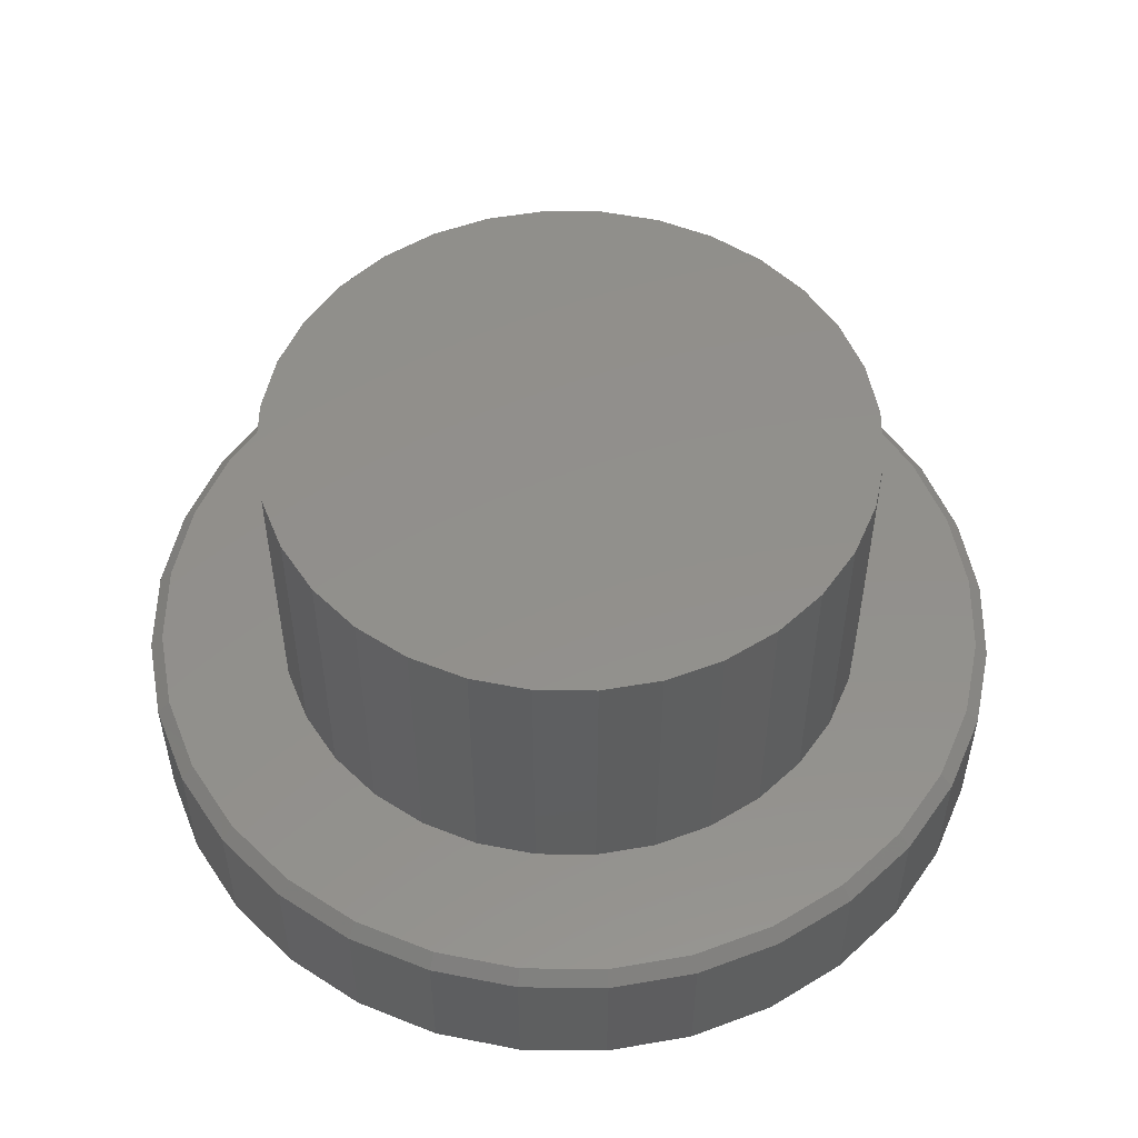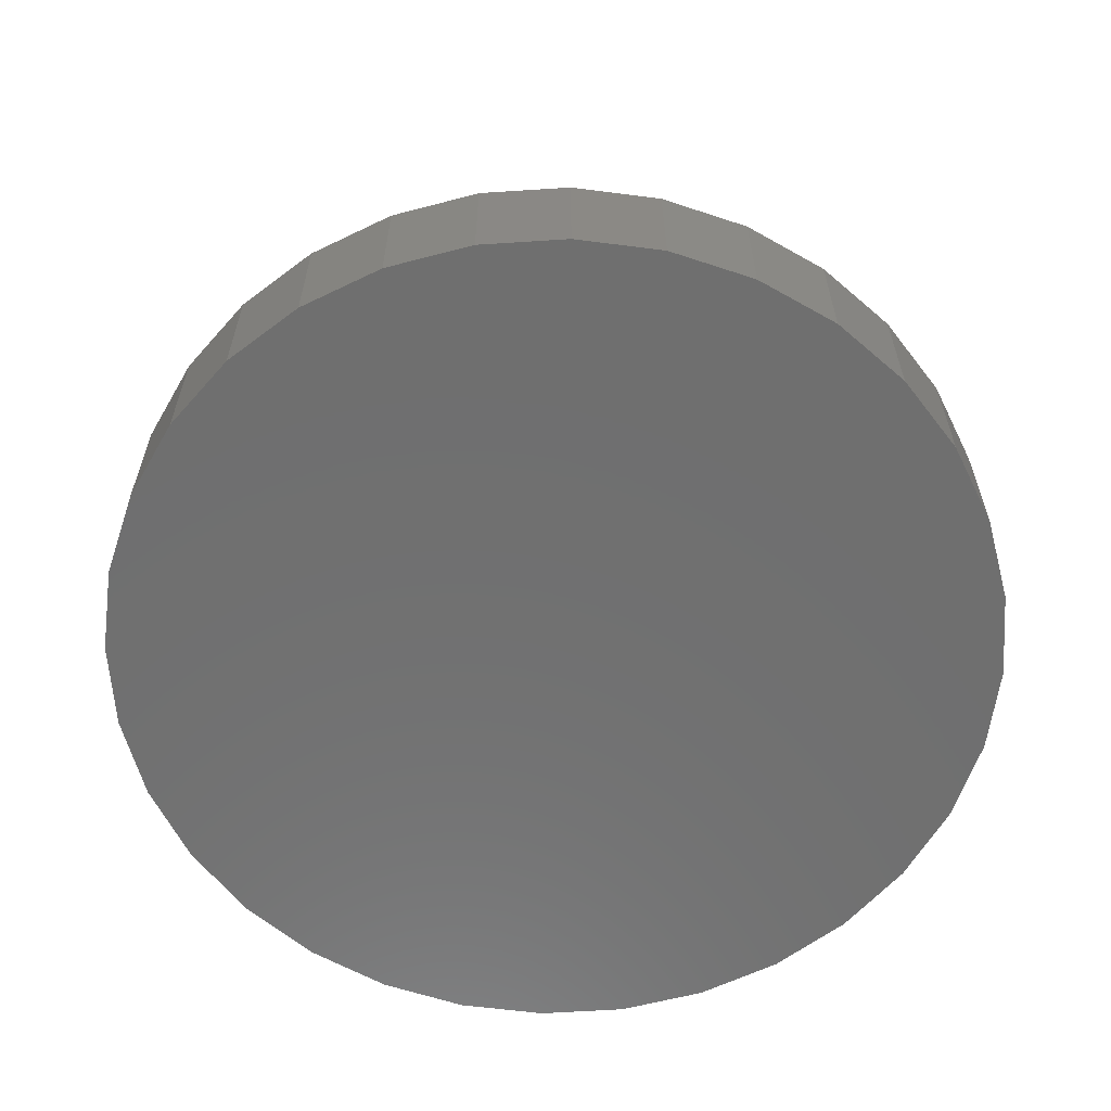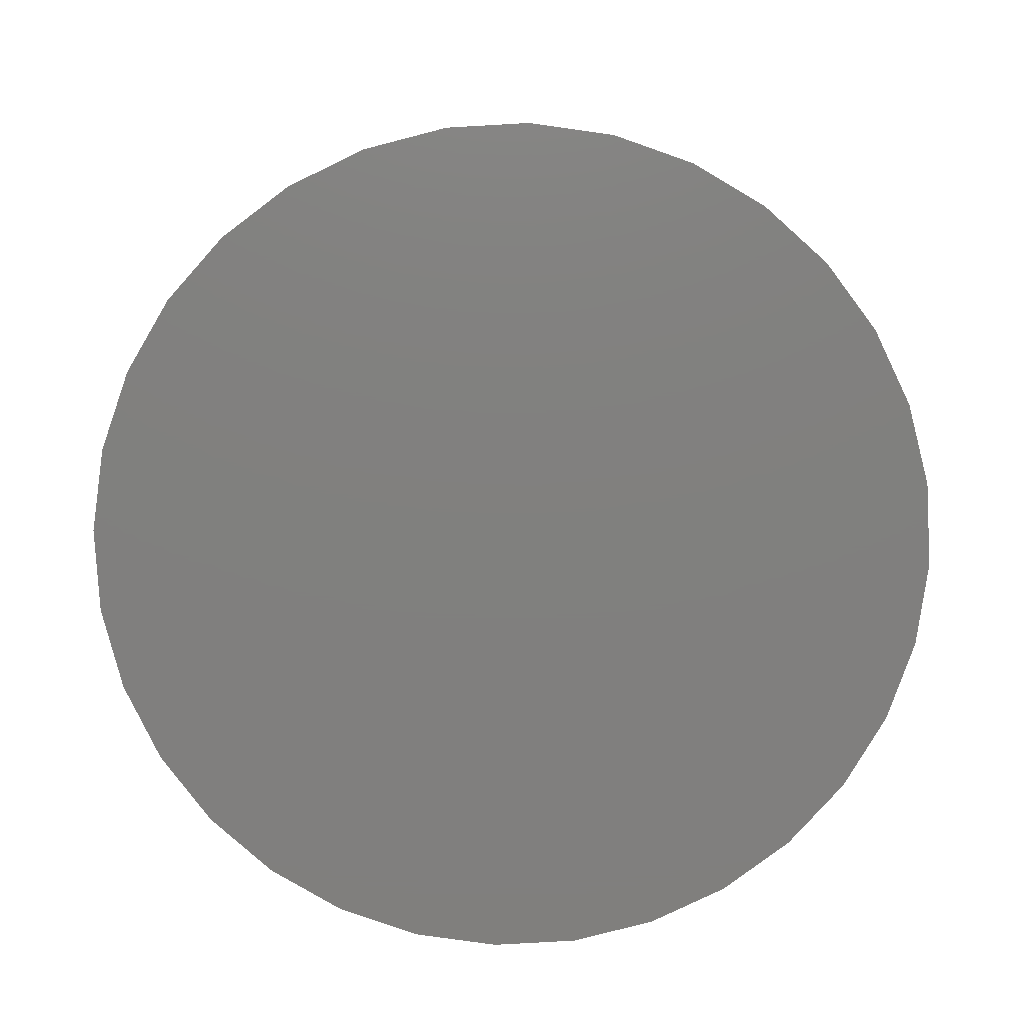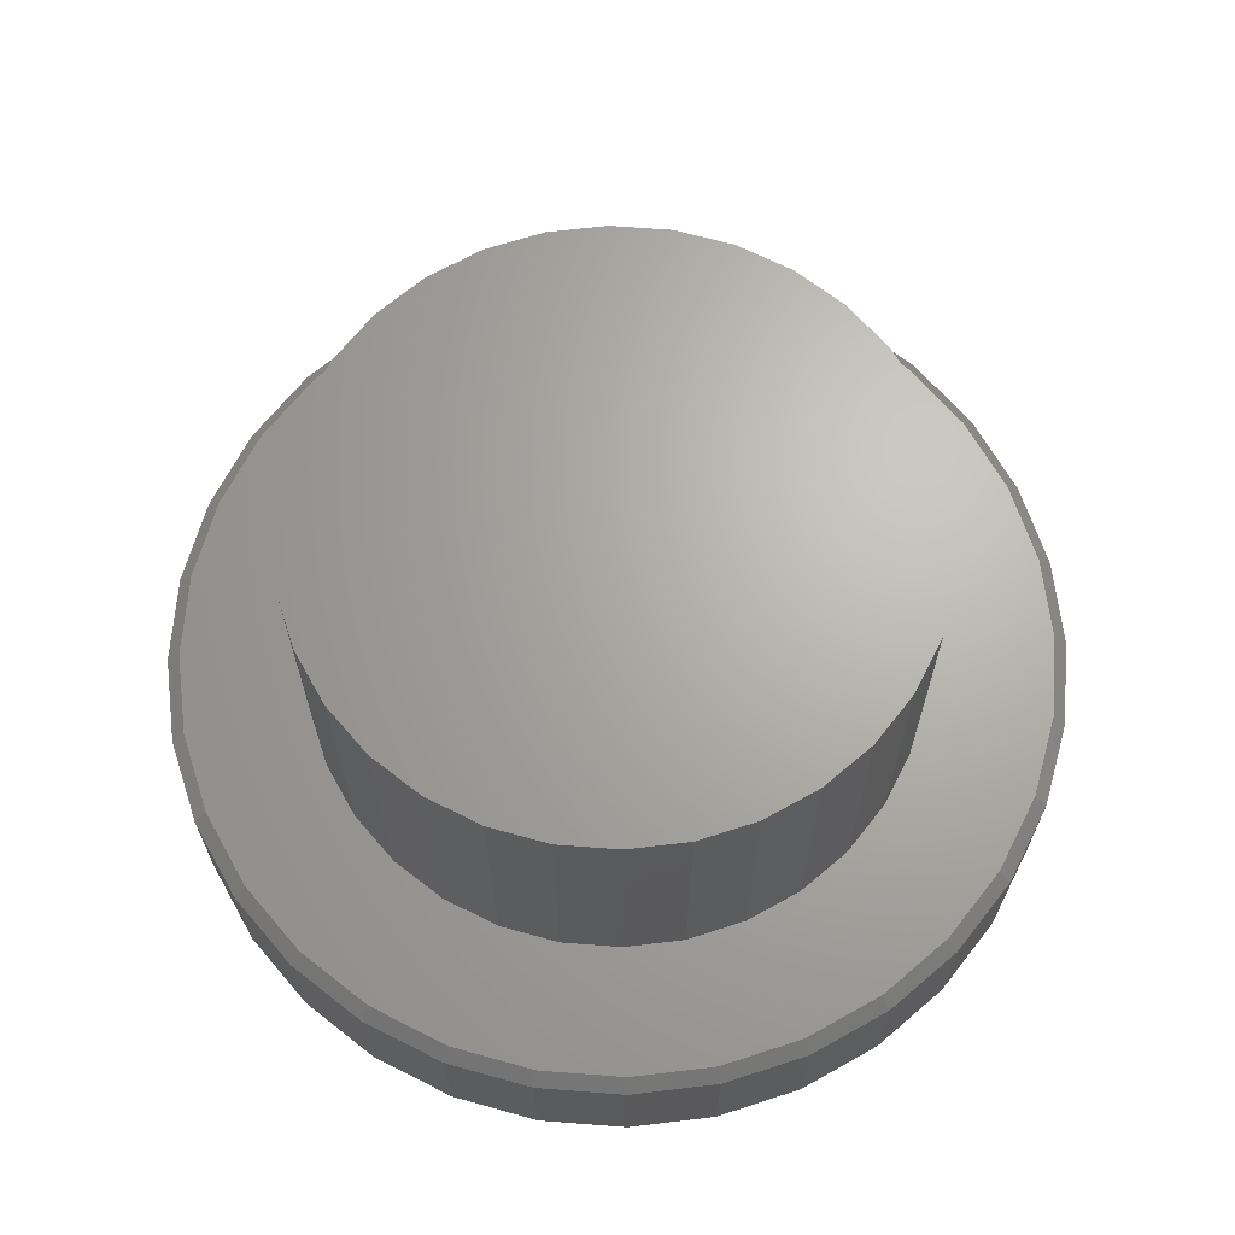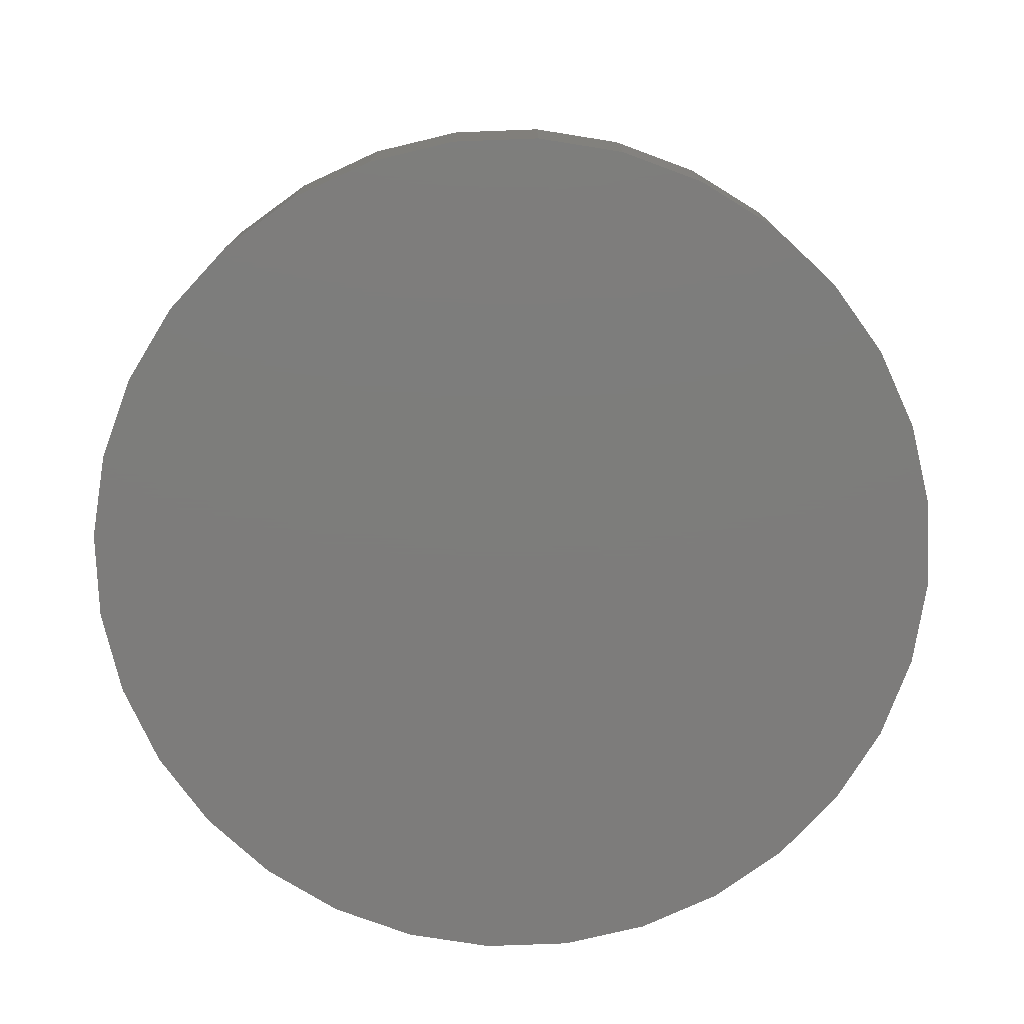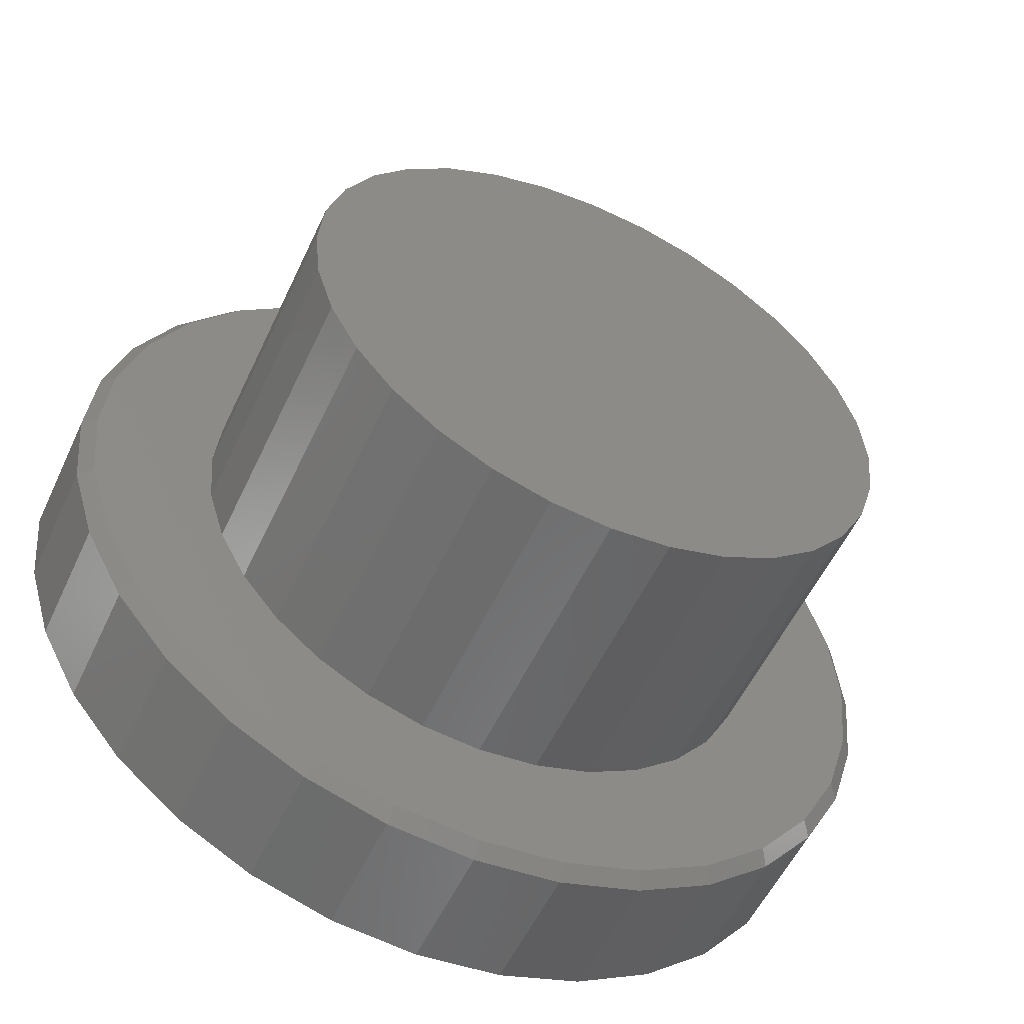
<metadata>
{"format":"stl","ext":"stl","renderer":"f3d","projection":"perspective","resolution":1024,"background":"white","views":[{"elev":52.7,"azim":107.6,"up":"+Z"},{"elev":-61.2,"azim":-13.1,"up":"+Z"},{"elev":-80.0,"azim":87.6,"up":"+Z"},{"elev":66.5,"azim":-46.2,"up":"+Z"},{"elev":-76.3,"azim":-59.7,"up":"+Z"},{"elev":-54.8,"azim":-24.7,"up":"+Y"}]}
</metadata>
<code>
# stl→obj: 160 verts, 316 faces
v 0.007895 0.5211 0
v 0.1095 0.511 0
v -0.09376 0.511 0
v 0.007895 -0.5211 0
v -0.09376 -0.511 0
v 0.1095 -0.511 0
v -0.1915 -0.4814 0
v 0.2073 -0.4814 0
v -0.2816 -0.4332 0
v 0.2974 -0.4332 0
v -0.3605 -0.3684 0
v 0.3763 -0.3684 0
v -0.4253 -0.2895 0
v 0.4411 -0.2895 0
v -0.4735 -0.1994 0
v 0.4893 -0.1994 0
v -0.5031 -0.1017 0
v 0.5189 -0.1017 0
v -0.5132 6.381e-17 0
v 0.5289 0 0
v -0.5031 0.1017 0
v 0.5189 0.1017 0
v -0.4735 0.1994 0
v 0.4893 0.1994 0
v -0.4253 0.2895 0
v 0.4411 0.2895 0
v -0.3605 0.3684 0
v 0.3763 0.3684 0
v -0.2816 0.4332 0
v 0.2974 0.4332 0
v -0.1915 0.4814 0
v 0.2073 0.4814 0
v -0.3528 -1.152e-16 0.1719
v -0.3528 -1.152e-16 0.5078
v -0.3459 0.06989 0.1719
v -0.3459 0.06989 0.5078
v -0.3255 0.1371 0.1719
v -0.3255 0.1371 0.5078
v -0.2924 0.199 0.1719
v -0.2924 0.199 0.5078
v -0.2479 0.2533 0.1719
v -0.2479 0.2533 0.5078
v -0.1936 0.2979 0.1719
v -0.1936 0.2979 0.5078
v -0.1317 0.331 0.1719
v -0.1317 0.331 0.5078
v -0.06446 0.3513 0.1719
v -0.06446 0.3513 0.5078
v 0.005428 0.3582 0.1719
v 0.005428 0.3582 0.5078
v 0.07531 0.3513 0.1719
v 0.07531 0.3513 0.5078
v 0.1425 0.331 0.1719
v 0.1425 0.331 0.5078
v 0.2044 0.2979 0.1719
v 0.2044 0.2979 0.5078
v 0.2587 0.2533 0.1719
v 0.2587 0.2533 0.5078
v 0.3033 0.199 0.1719
v 0.3033 0.199 0.5078
v 0.3364 0.1371 0.1719
v 0.3364 0.1371 0.5078
v 0.3568 0.06989 0.1719
v 0.3568 0.06989 0.5078
v 0.3637 0 0.1719
v 0.3637 0 0.5078
v 0.3568 -0.06989 0.1719
v 0.3568 -0.06989 0.5078
v 0.3364 -0.1371 0.1719
v 0.3364 -0.1371 0.5078
v 0.3033 -0.199 0.1719
v 0.3033 -0.199 0.5078
v 0.2587 -0.2533 0.1719
v 0.2587 -0.2533 0.5078
v 0.2044 -0.2979 0.1719
v 0.2044 -0.2979 0.5078
v 0.1425 -0.331 0.1719
v 0.1425 -0.331 0.5078
v 0.07531 -0.3513 0.1719
v 0.07531 -0.3513 0.5078
v 0.005428 -0.3582 0.1719
v 0.005428 -0.3582 0.5078
v -0.06446 -0.3513 0.1719
v -0.06446 -0.3513 0.5078
v -0.1317 -0.331 0.1719
v -0.1317 -0.331 0.5078
v -0.1936 -0.2979 0.1719
v -0.1936 -0.2979 0.5078
v -0.2479 -0.2533 0.1719
v -0.2479 -0.2533 0.5078
v -0.2924 -0.199 0.1719
v -0.2924 -0.199 0.5078
v -0.3255 -0.1371 0.1719
v -0.3255 -0.1371 0.5078
v -0.3459 -0.06989 0.1719
v -0.3459 -0.06989 0.5078
v -0.4591 0.1934 0.1719
v 0.3653 0.3574 0.1719
v -0.3495 -0.3574 0.1719
v -0.2729 -0.4202 0.1719
v -0.1855 -0.467 0.1719
v -0.09071 -0.4957 0.1719
v 0.007895 -0.5054 0.1719
v 0.1065 -0.4957 0.1719
v 0.2013 -0.467 0.1719
v 0.2887 -0.4202 0.1719
v 0.3653 -0.3574 0.1719
v 0.2887 0.4202 0.1719
v 0.2013 0.467 0.1719
v 0.1065 0.4957 0.1719
v 0.007895 0.5054 0.1719
v -0.09071 0.4957 0.1719
v -0.1855 0.467 0.1719
v -0.2729 0.4202 0.1719
v -0.3495 0.3574 0.1719
v -0.4124 0.2808 0.1719
v -0.4124 -0.2808 0.1719
v 0.4281 -0.2808 0.1719
v -0.4878 0.0986 0.1719
v -0.4975 -4.058e-16 0.1719
v -0.4878 -0.0986 0.1719
v -0.4591 -0.1934 0.1719
v 0.4281 0.2808 0.1719
v 0.4748 0.1934 0.1719
v 0.5036 0.0986 0.1719
v 0.5133 -1.426e-16 0.1719
v 0.5036 -0.0986 0.1719
v 0.4748 -0.1934 0.1719
v 0.5289 -5.904e-16 0.1562
v 0.5189 -0.1017 0.1562
v 0.4893 -0.1994 0.1562
v 0.4411 -0.2895 0.1562
v 0.3763 -0.3684 0.1562
v 0.2974 -0.4332 0.1562
v 0.2073 -0.4814 0.1562
v 0.1095 -0.511 0.1562
v 0.007895 -0.5211 0.1562
v -0.09376 -0.511 0.1562
v -0.1915 -0.4814 0.1562
v -0.2816 -0.4332 0.1562
v -0.3605 -0.3684 0.1562
v -0.4253 -0.2895 0.1562
v -0.4735 -0.1994 0.1562
v -0.5031 -0.1017 0.1562
v -0.5132 6.381e-17 0.1562
v -0.5031 0.1017 0.1562
v -0.4735 0.1994 0.1562
v -0.4253 0.2895 0.1562
v -0.3605 0.3684 0.1562
v -0.2816 0.4332 0.1562
v -0.1915 0.4814 0.1562
v -0.09376 0.511 0.1562
v 0.007895 0.5211 0.1562
v 0.1095 0.511 0.1562
v 0.2073 0.4814 0.1562
v 0.2974 0.4332 0.1562
v 0.3763 0.3684 0.1562
v 0.4411 0.2895 0.1562
v 0.4893 0.1994 0.1562
v 0.5189 0.1017 0.1562
f 1 2 3
f 4 5 6
f 6 5 7
f 6 7 8
f 8 7 9
f 8 9 10
f 10 9 11
f 10 11 12
f 12 11 13
f 12 13 14
f 14 13 15
f 14 15 16
f 16 15 17
f 16 17 18
f 18 17 19
f 18 19 20
f 20 19 21
f 20 21 22
f 22 21 23
f 22 23 24
f 24 23 25
f 24 25 26
f 26 25 27
f 26 27 28
f 28 27 29
f 28 29 30
f 30 29 31
f 30 31 32
f 32 31 3
f 32 3 2
f 33 34 35
f 35 34 36
f 35 36 37
f 37 36 38
f 37 38 39
f 39 38 40
f 39 40 41
f 41 40 42
f 41 42 43
f 43 42 44
f 43 44 45
f 45 44 46
f 45 46 47
f 47 46 48
f 47 48 49
f 49 48 50
f 49 50 51
f 51 50 52
f 51 52 53
f 53 52 54
f 53 54 55
f 55 54 56
f 55 56 57
f 57 56 58
f 57 58 59
f 59 58 60
f 59 60 61
f 61 60 62
f 61 62 63
f 63 62 64
f 63 64 65
f 65 64 66
f 65 66 67
f 67 66 68
f 67 68 69
f 69 68 70
f 69 70 71
f 71 70 72
f 71 72 73
f 73 72 74
f 73 74 75
f 75 74 76
f 75 76 77
f 77 76 78
f 77 78 79
f 79 78 80
f 79 80 81
f 81 80 82
f 81 82 83
f 83 82 84
f 83 84 85
f 85 84 86
f 85 86 87
f 87 86 88
f 87 88 89
f 89 88 90
f 89 90 91
f 91 90 92
f 91 92 93
f 93 92 94
f 93 94 95
f 95 94 96
f 95 96 33
f 33 96 34
f 97 39 41
f 98 51 53
f 81 83 99
f 81 99 100
f 81 100 101
f 81 101 102
f 81 102 103
f 81 103 104
f 81 104 105
f 81 105 106
f 81 106 107
f 49 51 98
f 49 98 108
f 49 108 109
f 49 109 110
f 49 110 111
f 49 111 112
f 49 112 113
f 49 113 114
f 49 114 115
f 115 116 45
f 115 45 47
f 115 47 49
f 99 83 85
f 99 85 87
f 99 87 117
f 107 118 75
f 107 75 77
f 107 77 79
f 107 79 81
f 97 41 116
f 116 41 43
f 116 43 45
f 39 97 37
f 37 97 119
f 37 119 35
f 35 119 33
f 33 119 120
f 33 120 95
f 95 120 121
f 95 121 93
f 93 121 122
f 93 122 91
f 91 122 89
f 89 122 117
f 89 117 87
f 98 53 123
f 123 53 55
f 123 55 124
f 124 55 57
f 124 57 59
f 124 59 125
f 125 59 61
f 125 61 63
f 125 63 126
f 126 63 65
f 126 65 127
f 127 65 67
f 127 67 128
f 128 67 69
f 128 69 71
f 128 71 118
f 118 71 73
f 118 73 75
f 48 52 50
f 52 48 54
f 54 48 46
f 54 46 56
f 56 46 44
f 56 44 58
f 58 44 42
f 58 42 60
f 60 42 40
f 60 40 62
f 62 40 38
f 62 38 64
f 64 38 36
f 64 36 66
f 66 36 34
f 66 34 68
f 68 34 96
f 68 96 70
f 70 96 94
f 70 94 72
f 72 94 92
f 72 92 74
f 74 92 90
f 74 90 76
f 76 90 88
f 76 88 78
f 78 88 86
f 78 86 80
f 80 86 84
f 80 84 82
f 20 129 18
f 18 129 130
f 18 130 16
f 16 130 131
f 16 131 14
f 14 131 132
f 14 132 12
f 12 132 133
f 12 133 10
f 10 133 134
f 10 134 8
f 8 134 135
f 8 135 6
f 6 135 136
f 6 136 4
f 4 136 137
f 4 137 5
f 5 137 138
f 5 138 7
f 7 138 139
f 7 139 9
f 9 139 140
f 9 140 11
f 11 140 141
f 11 141 13
f 13 141 142
f 13 142 15
f 15 142 143
f 15 143 17
f 17 143 144
f 17 144 19
f 19 144 145
f 19 145 21
f 21 145 146
f 21 146 23
f 23 146 147
f 23 147 25
f 25 147 148
f 25 148 27
f 27 148 149
f 27 149 29
f 29 149 150
f 29 150 31
f 31 150 151
f 31 151 3
f 3 151 152
f 3 152 1
f 1 152 153
f 1 153 2
f 2 153 154
f 2 154 32
f 32 154 155
f 32 155 30
f 30 155 156
f 30 156 28
f 28 156 157
f 28 157 26
f 26 157 158
f 26 158 24
f 24 158 159
f 24 159 22
f 22 159 160
f 22 160 20
f 20 160 129
f 111 110 153
f 153 152 111
f 148 115 149
f 149 115 114
f 149 114 150
f 115 148 116
f 116 148 147
f 116 147 97
f 97 147 146
f 97 146 119
f 119 146 145
f 119 145 120
f 123 157 98
f 98 157 156
f 98 156 108
f 157 123 158
f 158 123 124
f 158 124 159
f 159 124 125
f 159 125 160
f 160 125 126
f 160 126 129
f 153 110 154
f 154 110 109
f 154 109 155
f 155 109 108
f 155 108 156
f 111 152 112
f 112 152 151
f 112 151 113
f 113 151 150
f 113 150 114
f 103 102 137
f 137 136 103
f 132 107 133
f 133 107 106
f 133 106 134
f 107 132 118
f 118 132 131
f 118 131 128
f 128 131 130
f 128 130 127
f 127 130 129
f 127 129 126
f 117 141 99
f 99 141 140
f 99 140 100
f 141 117 142
f 142 117 122
f 142 122 143
f 143 122 121
f 143 121 144
f 144 121 120
f 144 120 145
f 137 102 138
f 138 102 101
f 138 101 139
f 139 101 100
f 139 100 140
f 103 136 104
f 104 136 135
f 104 135 105
f 105 135 134
f 105 134 106

</code>
